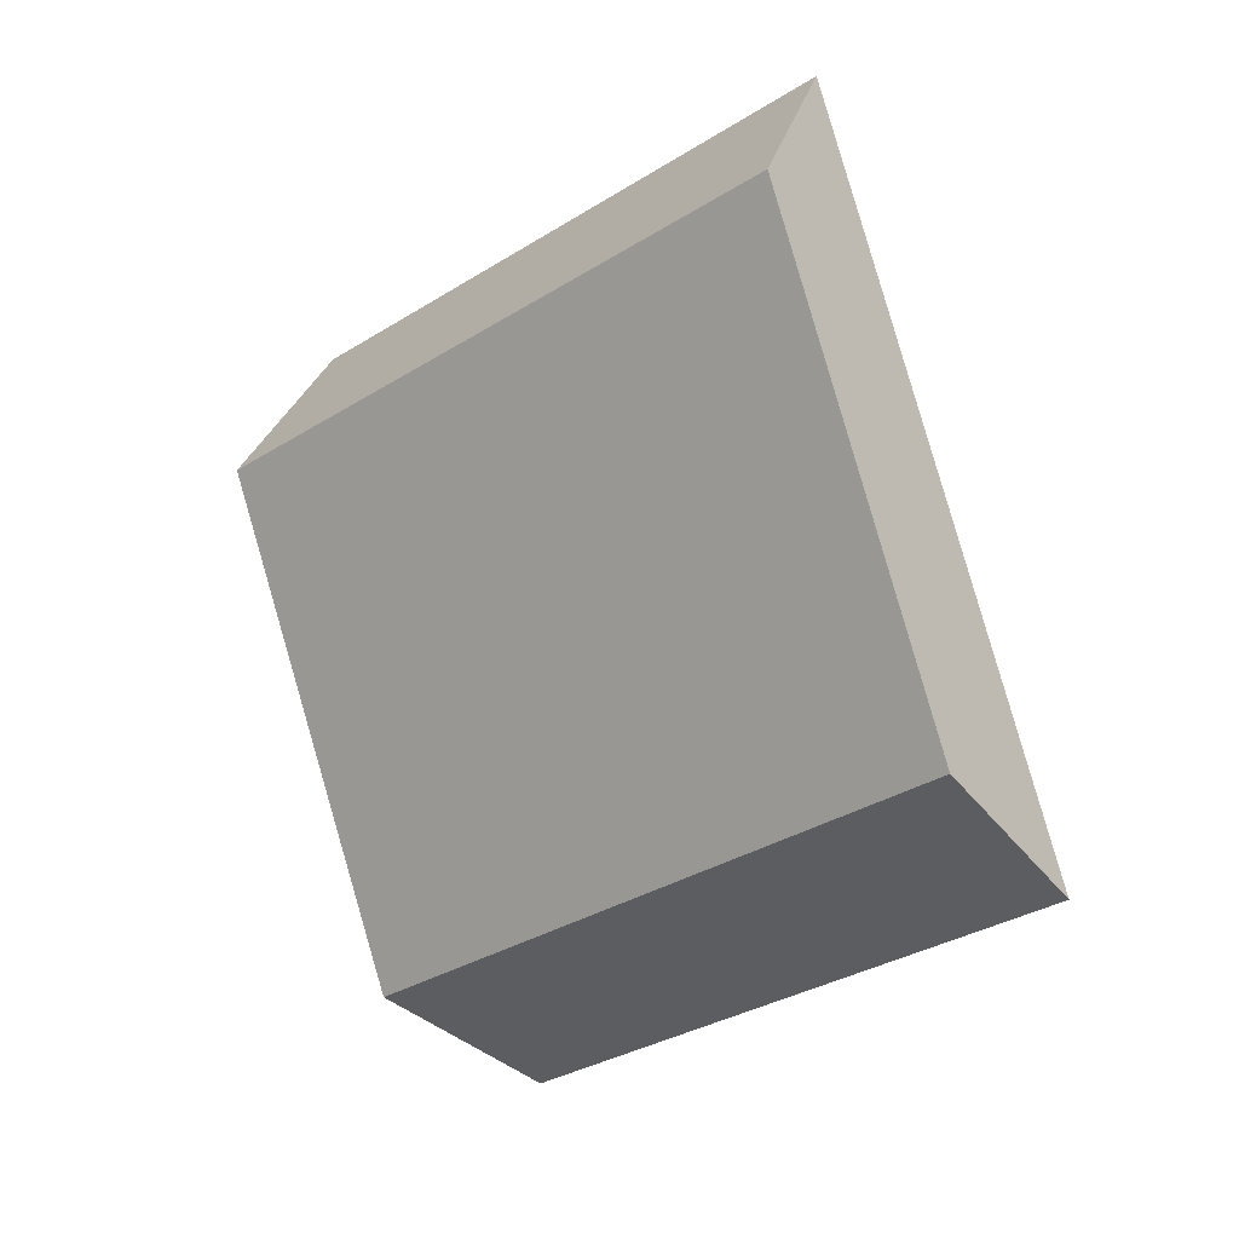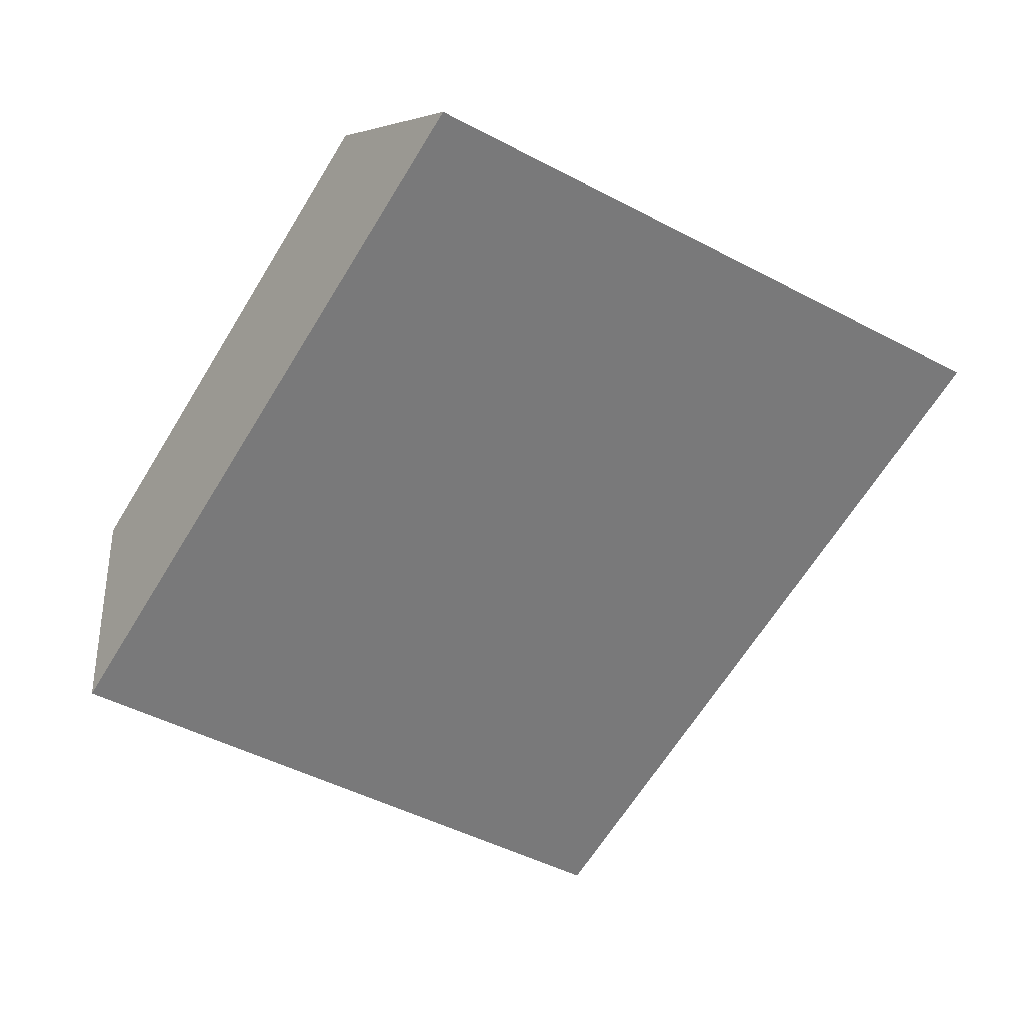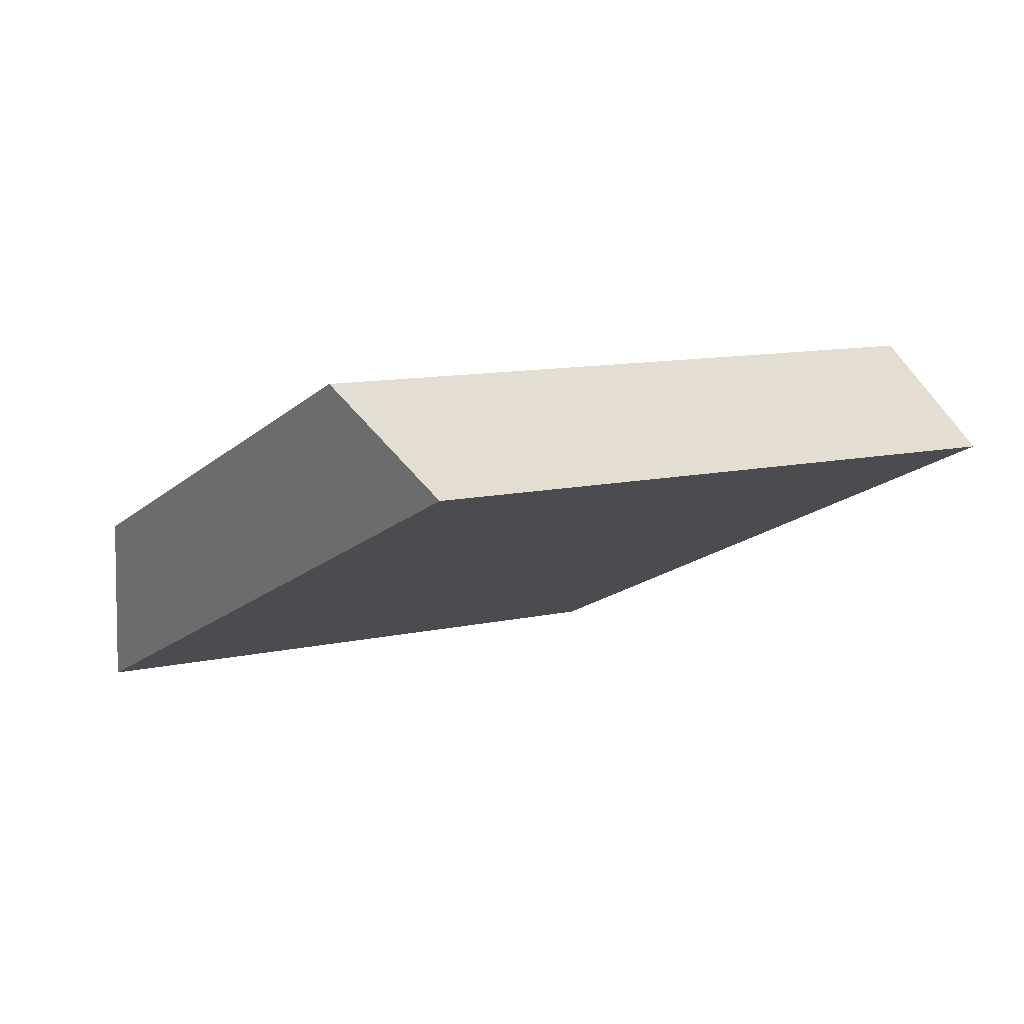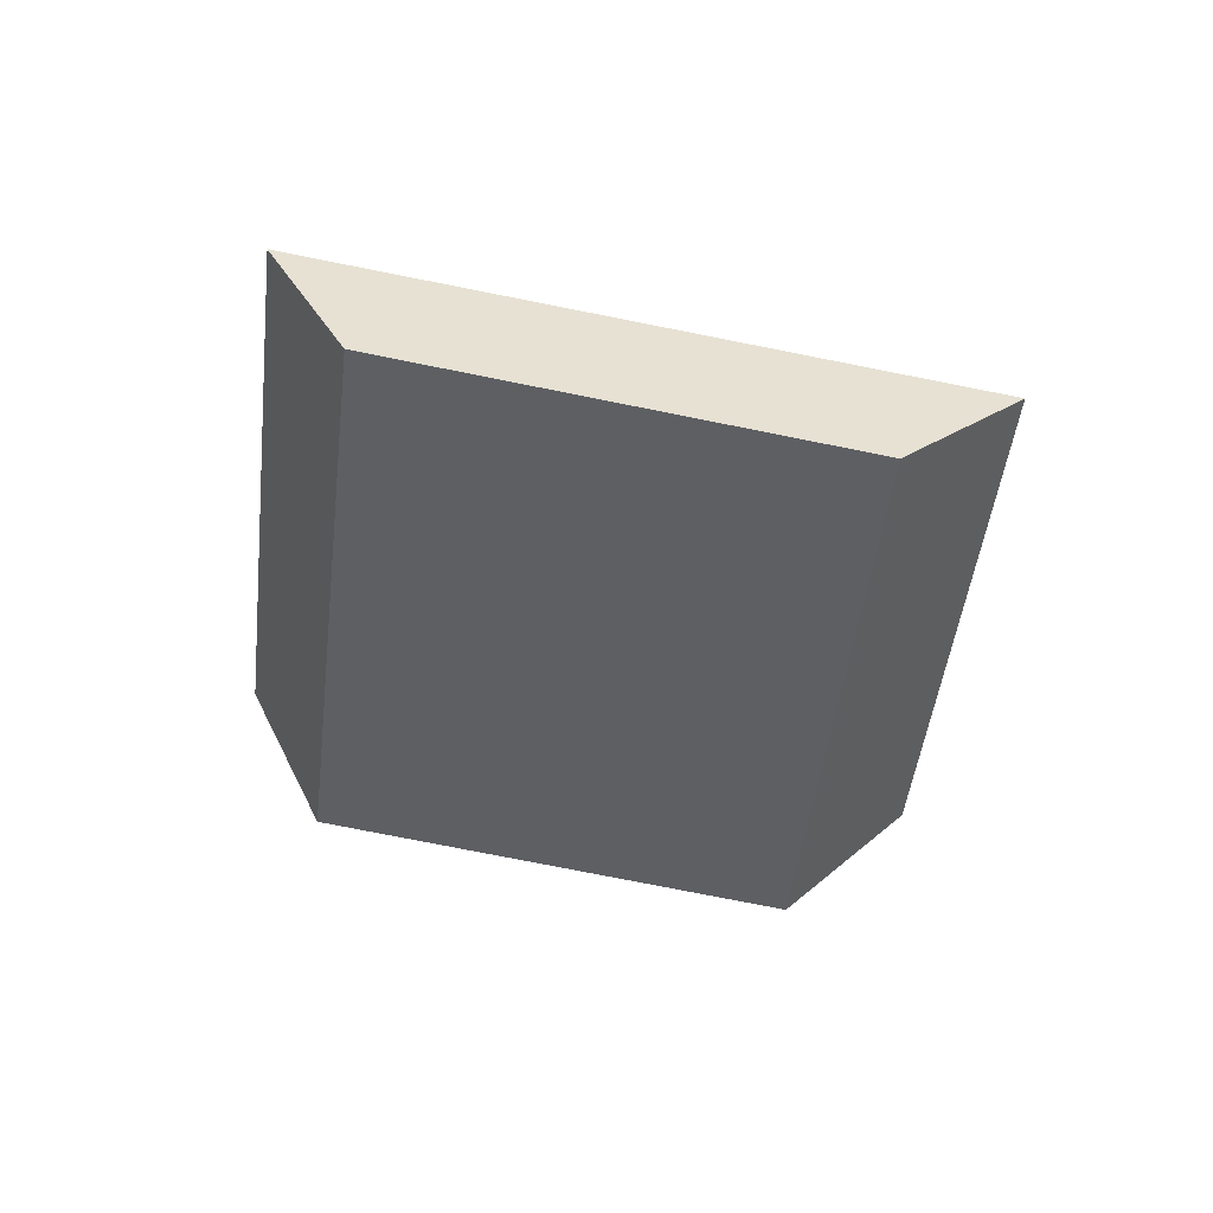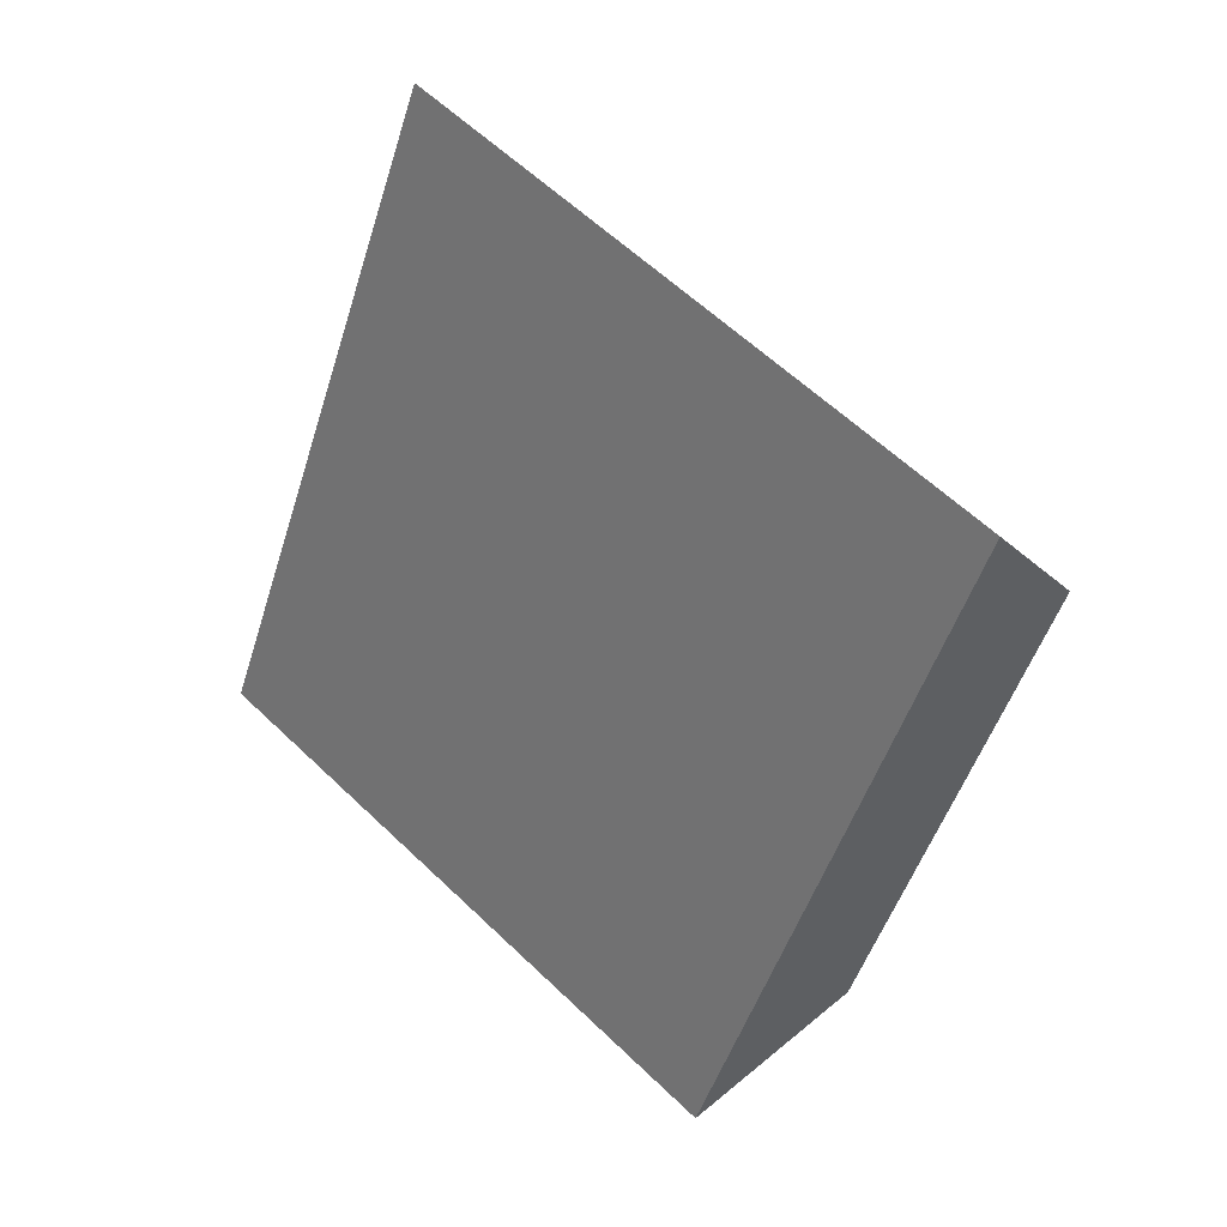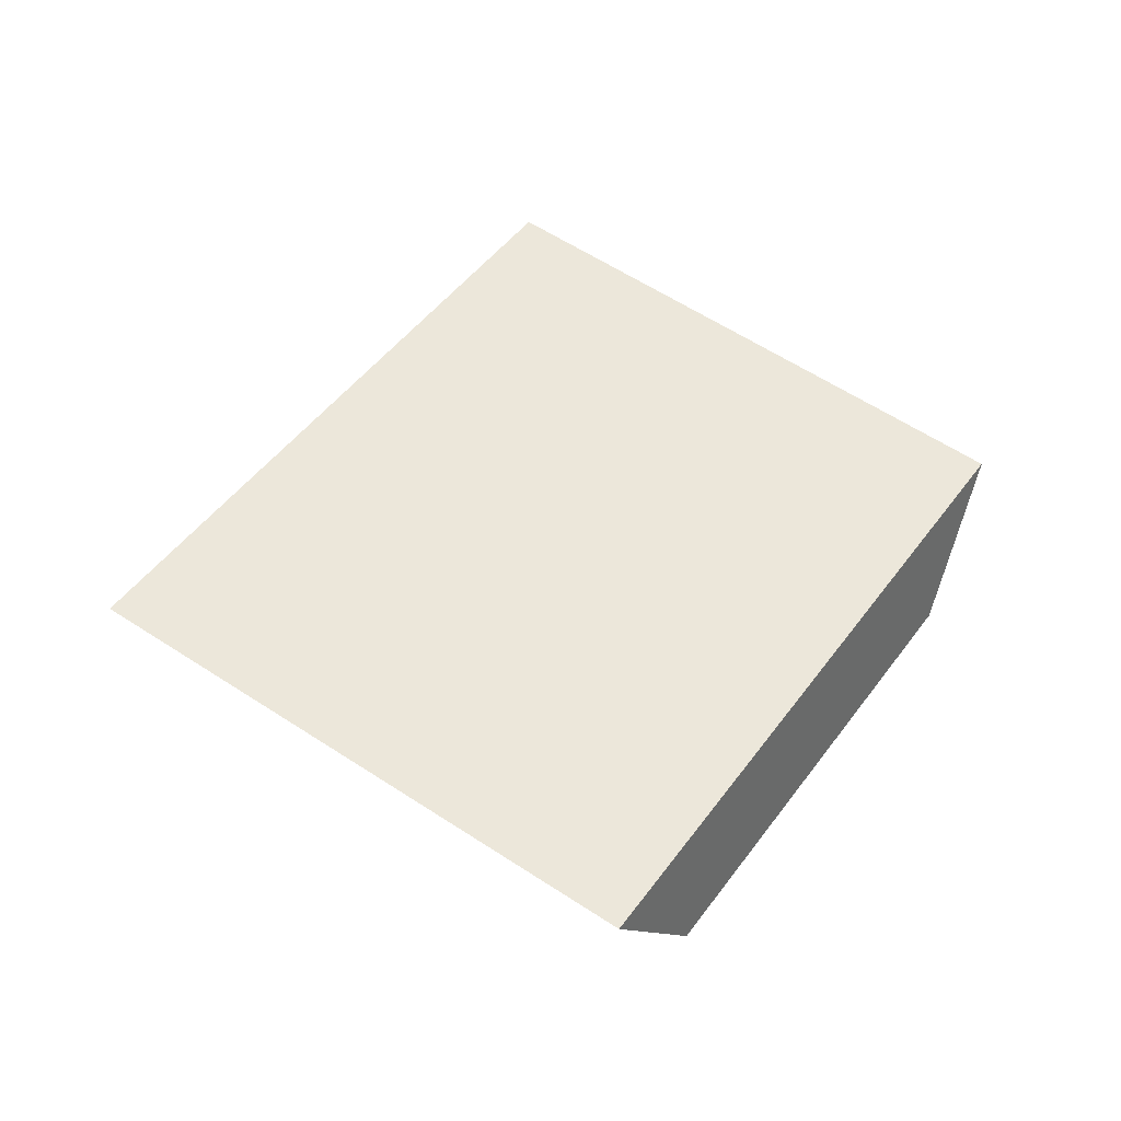
<metadata>
{"format":"obj","ext":"obj","renderer":"f3d","projection":"perspective","resolution":1024,"background":"white","views":[{"elev":17.2,"azim":40.5,"up":"+Z"},{"elev":22.4,"azim":166.7,"up":"+Z"},{"elev":70.0,"azim":166.1,"up":"+Z"},{"elev":-39.2,"azim":53.6,"up":"+Y"},{"elev":14.5,"azim":-141.0,"up":"+Z"},{"elev":61.1,"azim":5.3,"up":"+Y"}]}
</metadata>
<code>
v 0.5162 0.2886 0.1098
v 0.6226 0.2541 -0.07549
v 0.6396 0.3048 -0.1318
v 0.4874 0.3543 0.1333
v 0.3748 0.2337 -0.2223
v 0.41 0.2859 -0.2678
v 0.2623 0.2688 -0.03468
v 0.2504 0.3358 -0.001562
f 1 2 3
f 1 3 4
f 5 6 3
f 5 3 2
f 5 7 8
f 5 8 6
f 7 1 4
f 7 4 8
f 8 4 3
f 8 3 6
f 7 5 2
f 7 2 1

</code>
